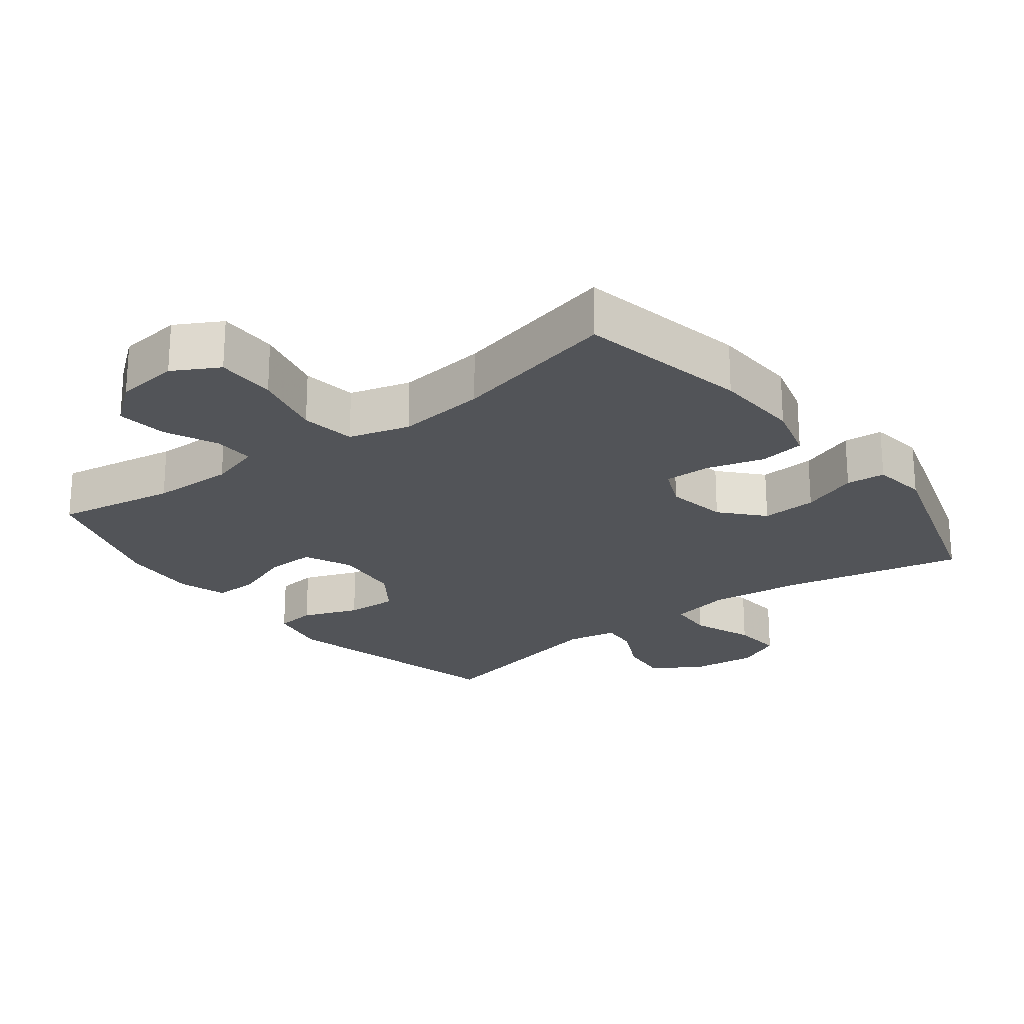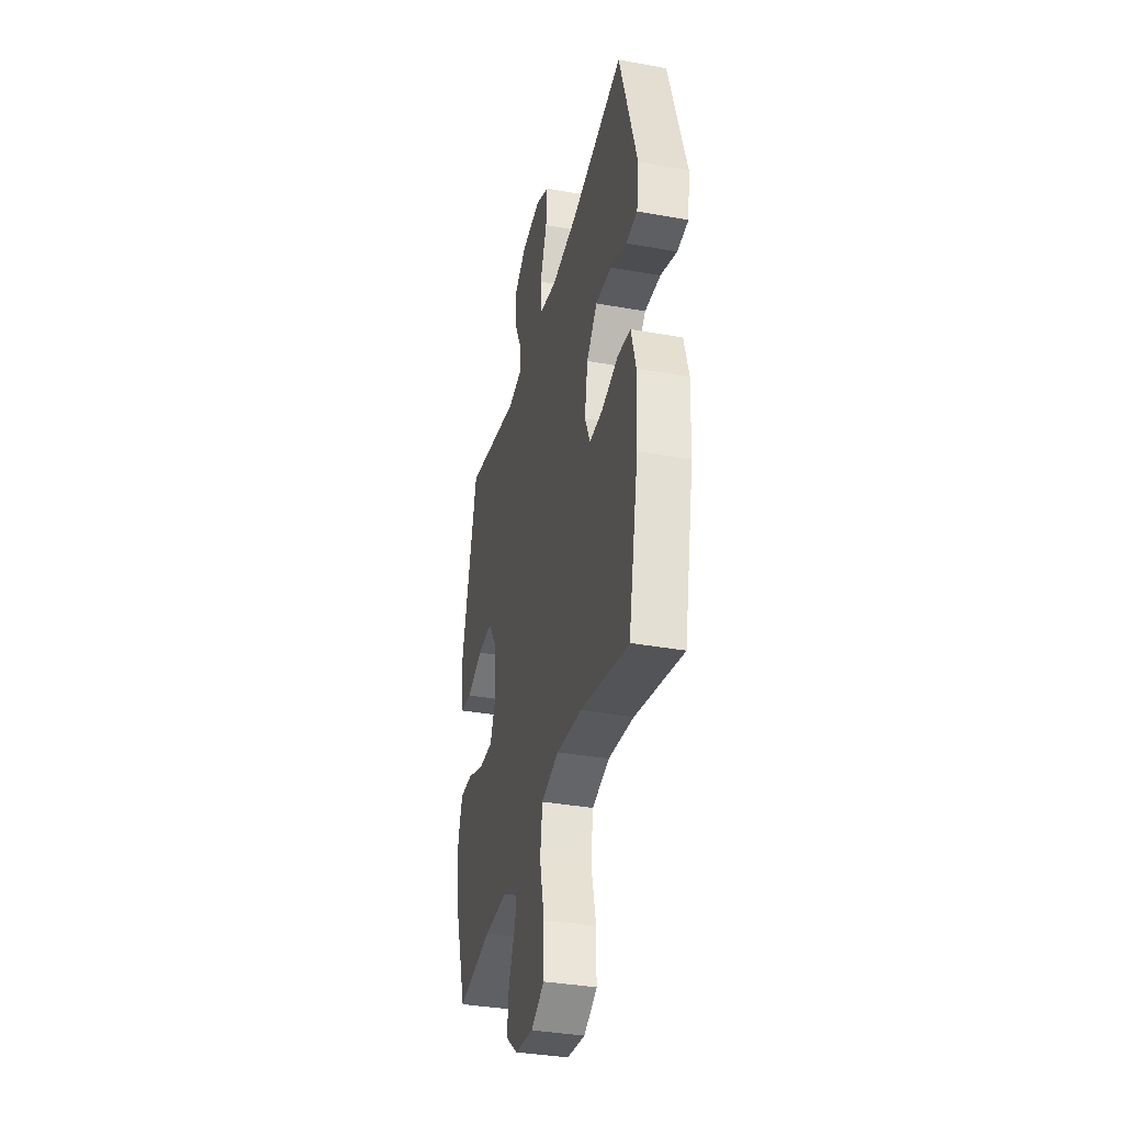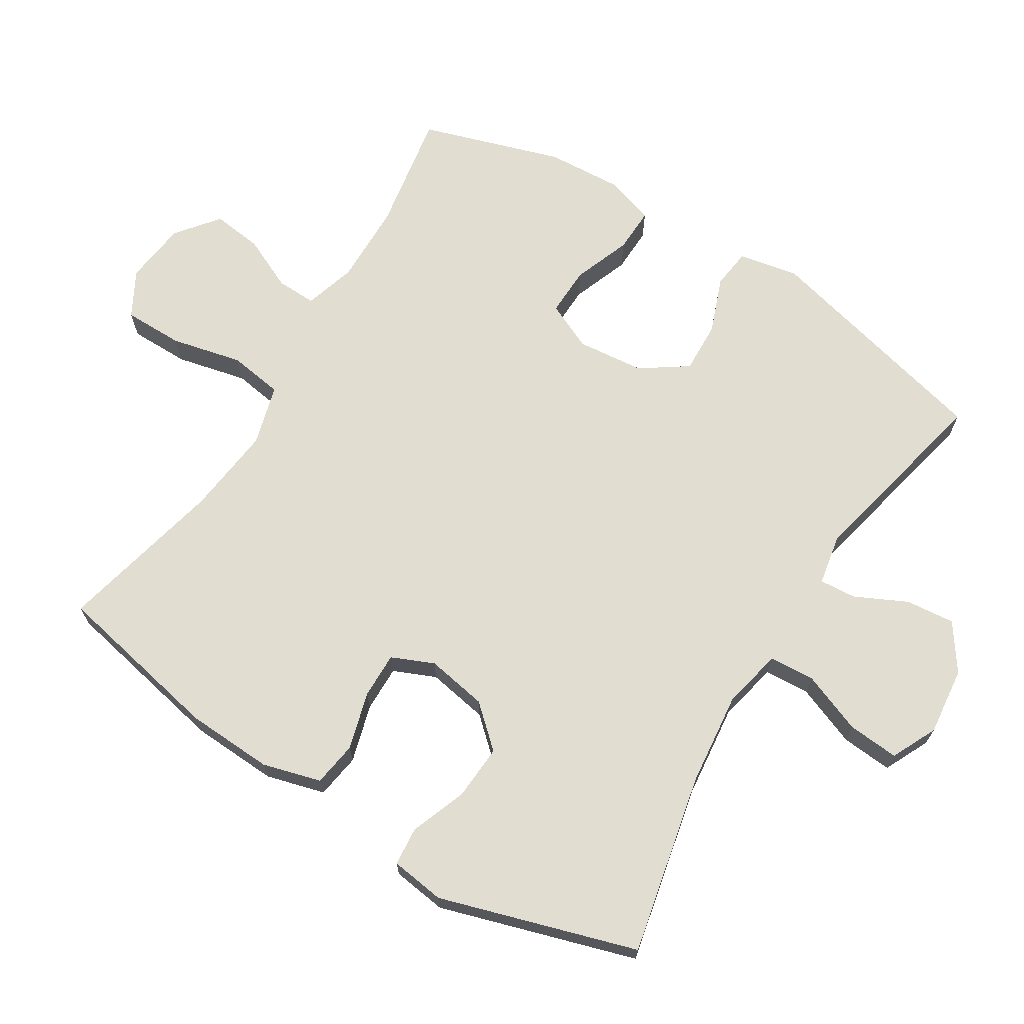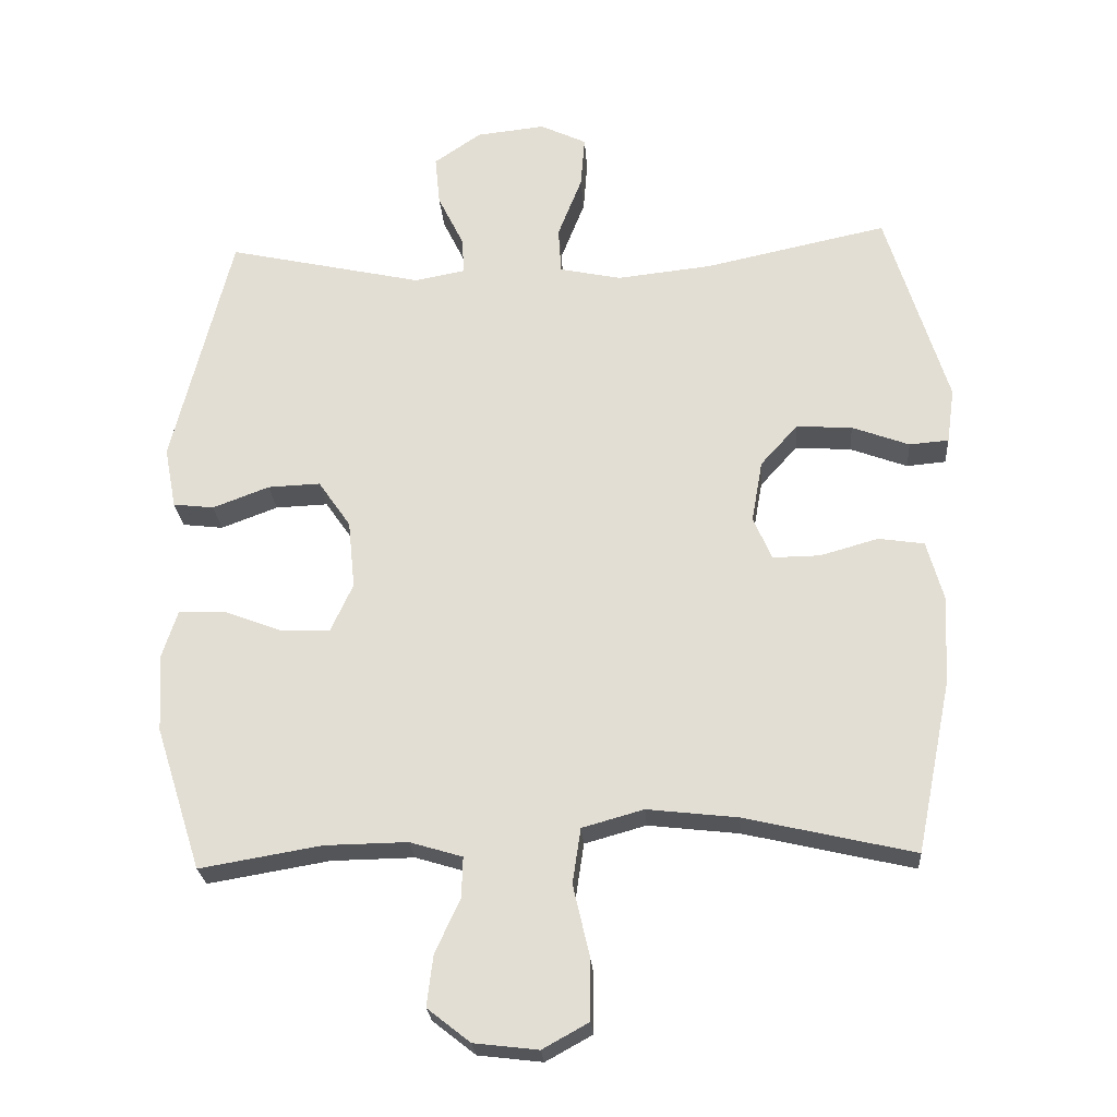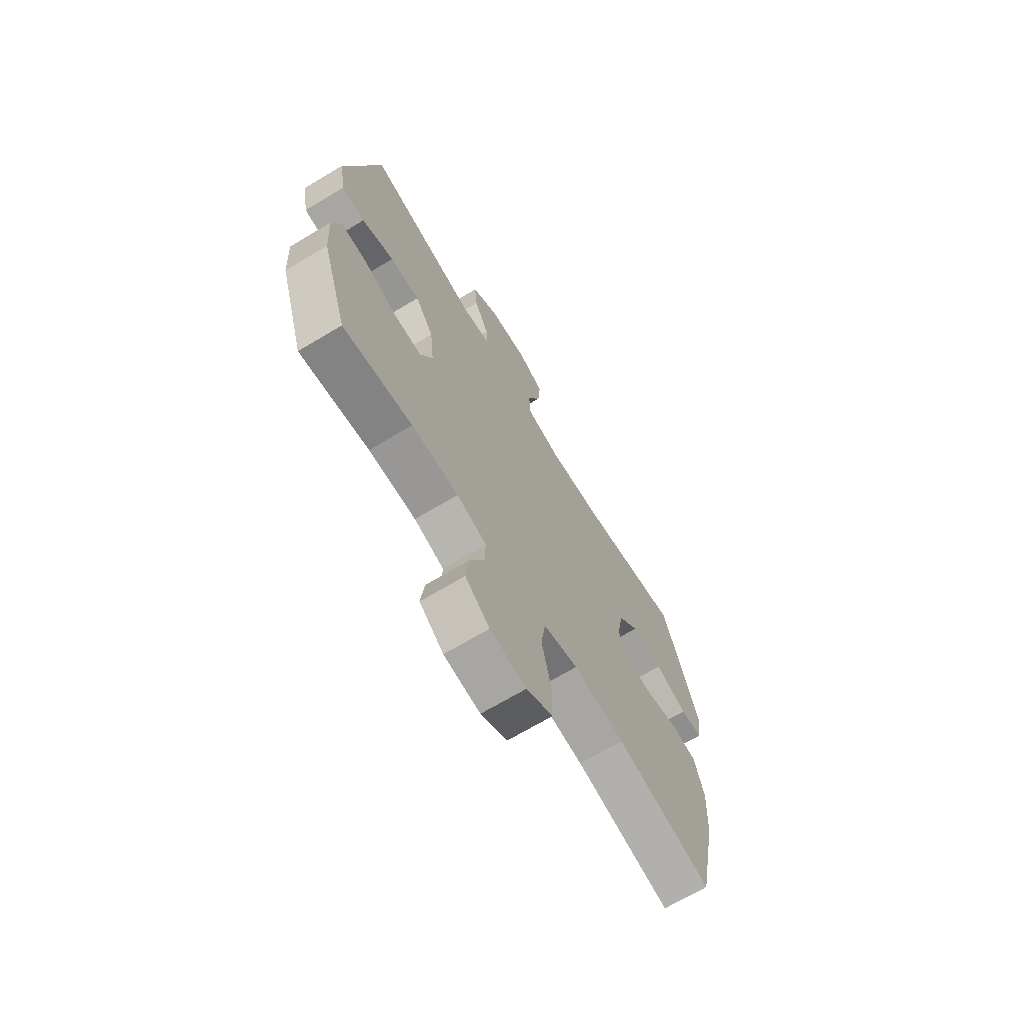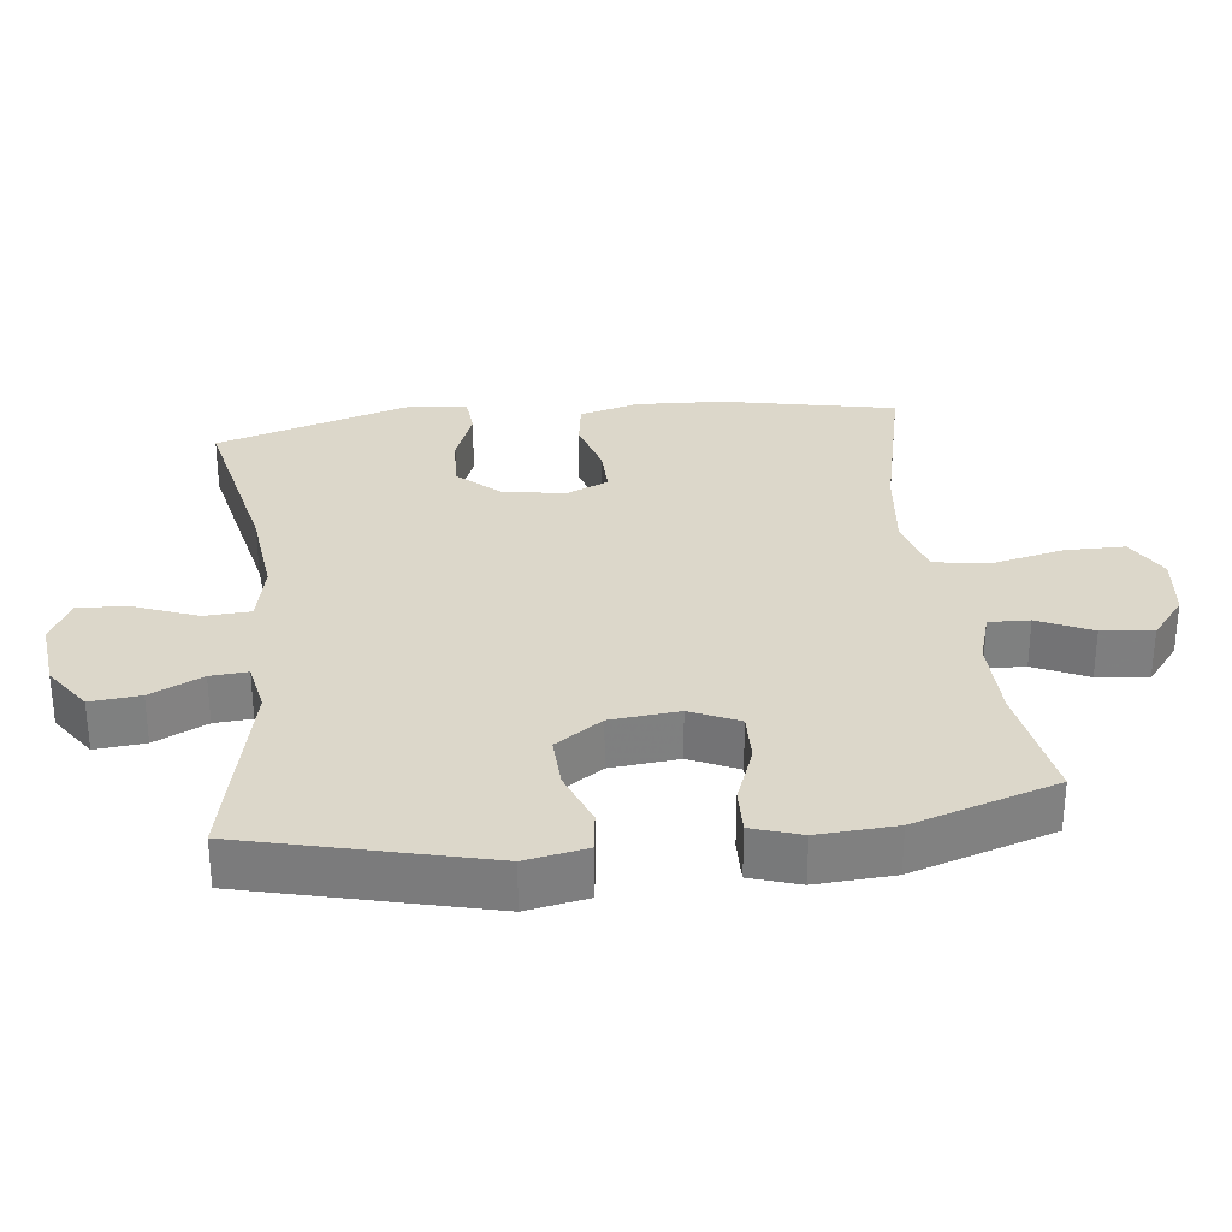
<metadata>
{"format":"obj","ext":"obj","renderer":"f3d","projection":"perspective","resolution":1024,"background":"white","views":[{"elev":-22.9,"azim":-142.6,"up":"+Y"},{"elev":-35.8,"azim":-103.3,"up":"+Z"},{"elev":68.6,"azim":-58.2,"up":"+Y"},{"elev":-24.7,"azim":-176.0,"up":"+Z"},{"elev":-69.1,"azim":120.9,"up":"+Z"},{"elev":30.4,"azim":83.4,"up":"+Y"}]}
</metadata>
<code>
v -0.5 0.07 -0.5
v -0.551 0.07 -0.249
v -0.557 0.07 -0.121
v -0.533 0.07 -0.035
v -0.467 0.07 -0.025
v -0.382 0.07 -0.049
v -0.314 0.07 -0.05
v -0.287 0.07 0.012
v -0.303 0.07 0.102
v -0.357 0.07 0.162
v -0.438 0.07 0.157
v -0.521 0.07 0.126
v -0.578 0.07 0.131
v -0.589 0.07 0.211
v -0.5 0.07 0.5
v -0.234 0.07 0.443
v -0.097 0.07 0.428
v -0.008 0.07 0.447
v -0.004 0.07 0.514
v -0.039 0.07 0.604
v -0.045 0.07 0.679
v 0.022 0.07 0.711
v 0.122 0.07 0.7
v 0.19 0.07 0.653
v 0.183 0.07 0.581
v 0.146 0.07 0.505
v 0.142 0.07 0.451
v 0.216 0.07 0.437
v 0.5 0.07 0.5
v 0.586 0.07 0.154
v 0.569 0.07 0.065
v 0.51 0.07 0.058
v 0.428 0.07 0.089
v 0.352 0.07 0.092
v 0.305 0.07 0.024
v 0.295 0.07 -0.075
v 0.327 0.07 -0.145
v 0.399 0.07 -0.143
v 0.484 0.07 -0.111
v 0.55 0.07 -0.109
v 0.573 0.07 -0.18
v 0.566 0.07 -0.293
v 0.5 0.07 -0.5
v 0.324 0.07 -0.47
v 0.204 0.07 -0.468
v 0.128 0.07 -0.491
v 0.13 0.07 -0.55
v 0.166 0.07 -0.628
v 0.175 0.07 -0.702
v 0.113 0.07 -0.751
v 0.02 0.07 -0.762
v -0.047 0.07 -0.725
v -0.047 0.07 -0.637
v -0.023 0.07 -0.533
v -0.035 0.07 -0.453
v -0.124 0.07 -0.428
v -0.255 0.07 -0.443
v -0.5 0 -0.5
v -0.551 0 -0.249
v -0.557 0 -0.121
v -0.533 0 -0.035
v -0.467 0 -0.025
v -0.382 0 -0.049
v -0.314 0 -0.05
v -0.287 0 0.012
v -0.303 0 0.102
v -0.357 0 0.162
v -0.438 0 0.157
v -0.521 0 0.126
v -0.578 0 0.131
v -0.589 0 0.211
v -0.5 0 0.5
v -0.234 0 0.443
v -0.097 0 0.428
v -0.008 0 0.447
v -0.004 0 0.514
v -0.039 0 0.604
v -0.045 0 0.679
v 0.022 0 0.711
v 0.122 0 0.7
v 0.19 0 0.653
v 0.183 0 0.581
v 0.146 0 0.505
v 0.142 0 0.451
v 0.216 0 0.437
v 0.5 0 0.5
v 0.586 0 0.154
v 0.569 0 0.065
v 0.51 0 0.058
v 0.428 0 0.089
v 0.352 0 0.092
v 0.305 0 0.024
v 0.295 0 -0.075
v 0.327 0 -0.145
v 0.399 0 -0.143
v 0.484 0 -0.111
v 0.55 0 -0.109
v 0.573 0 -0.18
v 0.566 0 -0.293
v 0.5 0 -0.5
v 0.324 0 -0.47
v 0.204 0 -0.468
v 0.128 0 -0.491
v 0.13 0 -0.55
v 0.166 0 -0.628
v 0.175 0 -0.702
v 0.113 0 -0.751
v 0.02 0 -0.762
v -0.047 0 -0.725
v -0.047 0 -0.637
v -0.023 0 -0.533
v -0.035 0 -0.453
v -0.124 0 -0.428
v -0.255 0 -0.443
f 51 52 53 54
f 51 54 55
f 50 51 55
f 47 48 49 50
f 46 47 50 55
f 45 46 55 56
f 41 42 43 44
f 41 44 45 56
f 38 39 40 41
f 37 38 41 56
f 30 31 32 33
f 28 29 30 33
f 27 28 33 34
f 23 24 25 26
f 23 26 27
f 22 23 27
f 19 20 21 22
f 18 19 22 27
f 17 18 27 34
f 13 14 15 16
f 11 12 13 16
f 10 11 16 17
f 9 10 17 34
f 3 4 5 6
f 3 6 7
f 57 1 2 3
f 57 3 7
f 36 37 56 57
f 35 36 57 7
f 8 9 34 35
f 7 8 35
f 111 110 109 108
f 112 111 108
f 112 108 107
f 107 106 105 104
f 112 107 104 103
f 113 112 103 102
f 101 100 99 98
f 113 102 101 98
f 98 97 96 95
f 113 98 95 94
f 90 89 88 87
f 90 87 86 85
f 91 90 85 84
f 83 82 81 80
f 84 83 80
f 84 80 79
f 79 78 77 76
f 84 79 76 75
f 91 84 75 74
f 73 72 71 70
f 73 70 69 68
f 74 73 68 67
f 91 74 67 66
f 63 62 61 60
f 64 63 60
f 60 59 58 114
f 64 60 114
f 114 113 94 93
f 64 114 93 92
f 92 91 66 65
f 92 65 64
f 1 58 59 2
f 2 59 60 3
f 3 60 61 4
f 4 61 62 5
f 5 62 63 6
f 6 63 64 7
f 7 64 65 8
f 8 65 66 9
f 9 66 67 10
f 10 67 68 11
f 11 68 69 12
f 12 69 70 13
f 13 70 71 14
f 14 71 72 15
f 15 72 73 16
f 16 73 74 17
f 17 74 75 18
f 18 75 76 19
f 19 76 77 20
f 20 77 78 21
f 21 78 79 22
f 22 79 80 23
f 23 80 81 24
f 24 81 82 25
f 25 82 83 26
f 26 83 84 27
f 27 84 85 28
f 28 85 86 29
f 29 86 87 30
f 30 87 88 31
f 31 88 89 32
f 32 89 90 33
f 33 90 91 34
f 34 91 92 35
f 35 92 93 36
f 36 93 94 37
f 37 94 95 38
f 38 95 96 39
f 39 96 97 40
f 40 97 98 41
f 41 98 99 42
f 42 99 100 43
f 43 100 101 44
f 44 101 102 45
f 45 102 103 46
f 46 103 104 47
f 47 104 105 48
f 48 105 106 49
f 49 106 107 50
f 50 107 108 51
f 51 108 109 52
f 52 109 110 53
f 53 110 111 54
f 54 111 112 55
f 55 112 113 56
f 56 113 114 57
f 57 114 58 1

</code>
